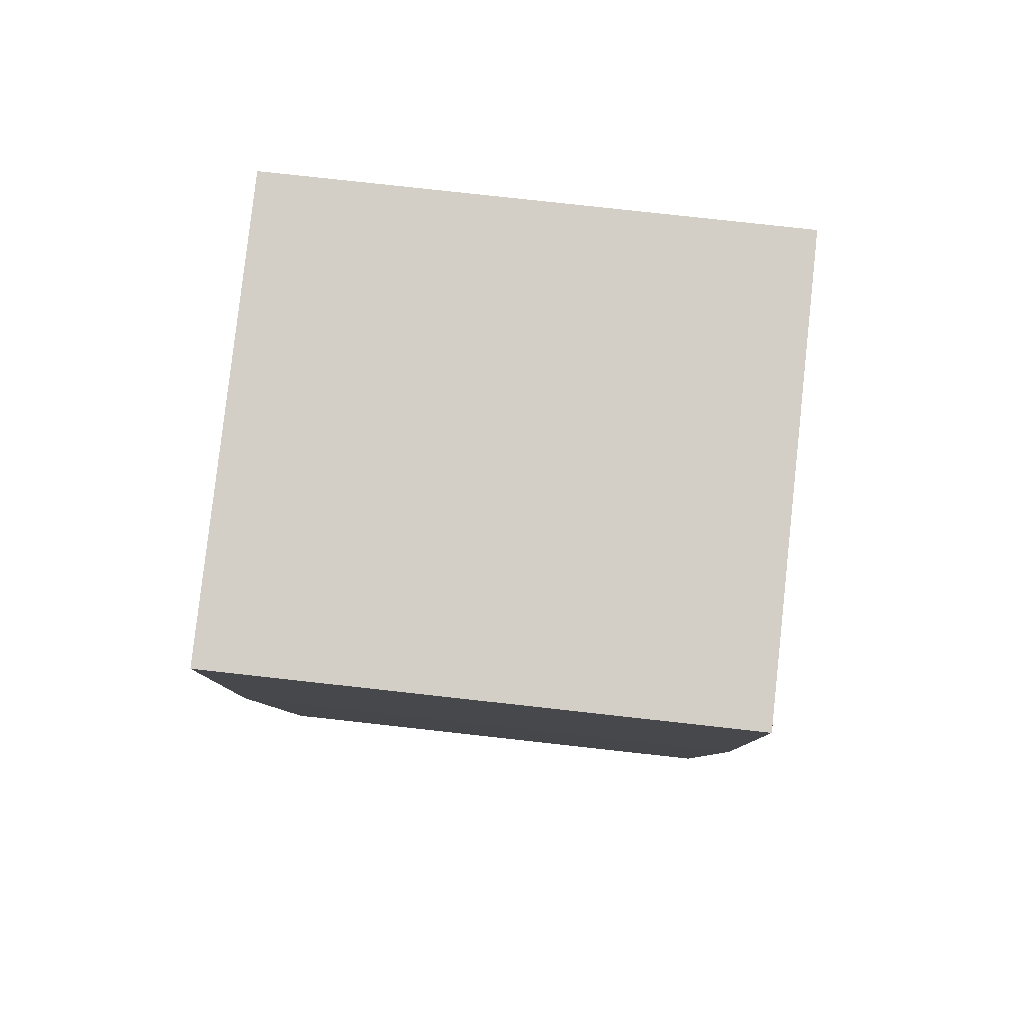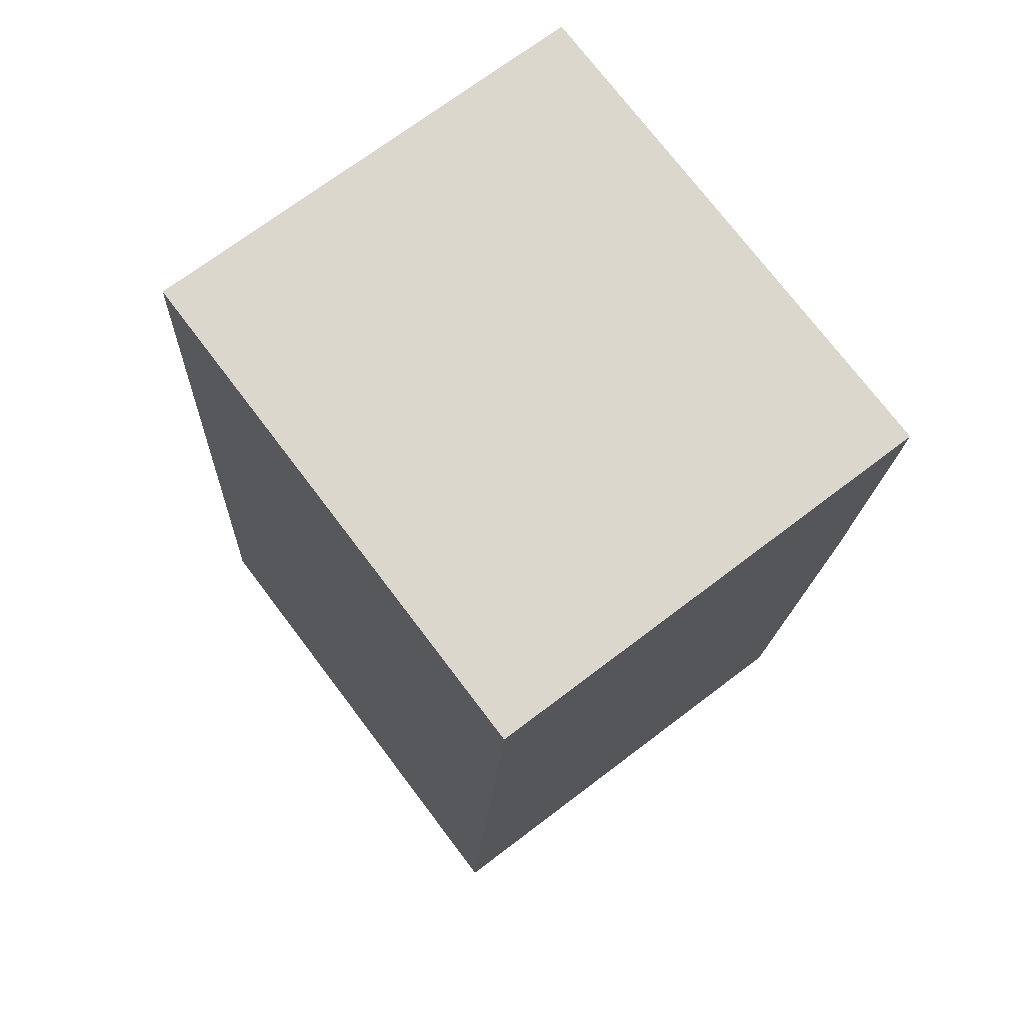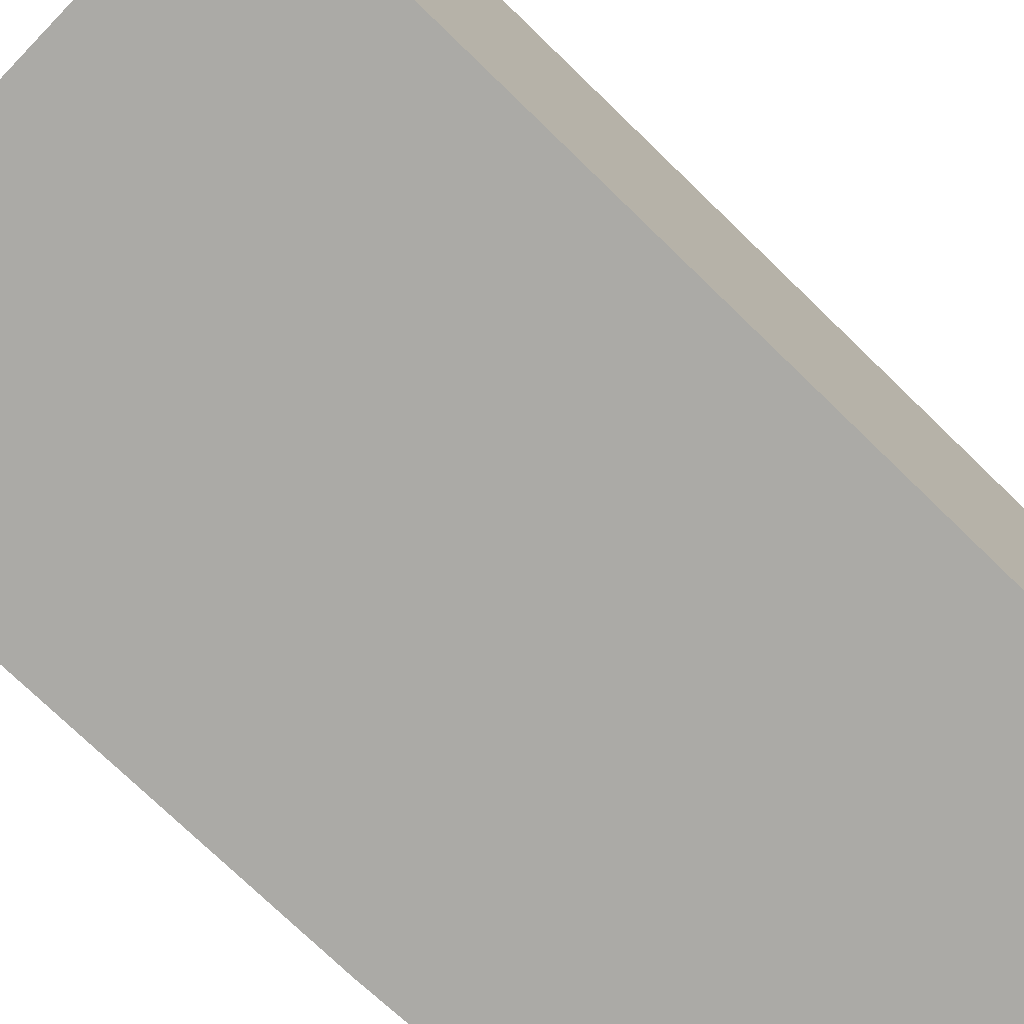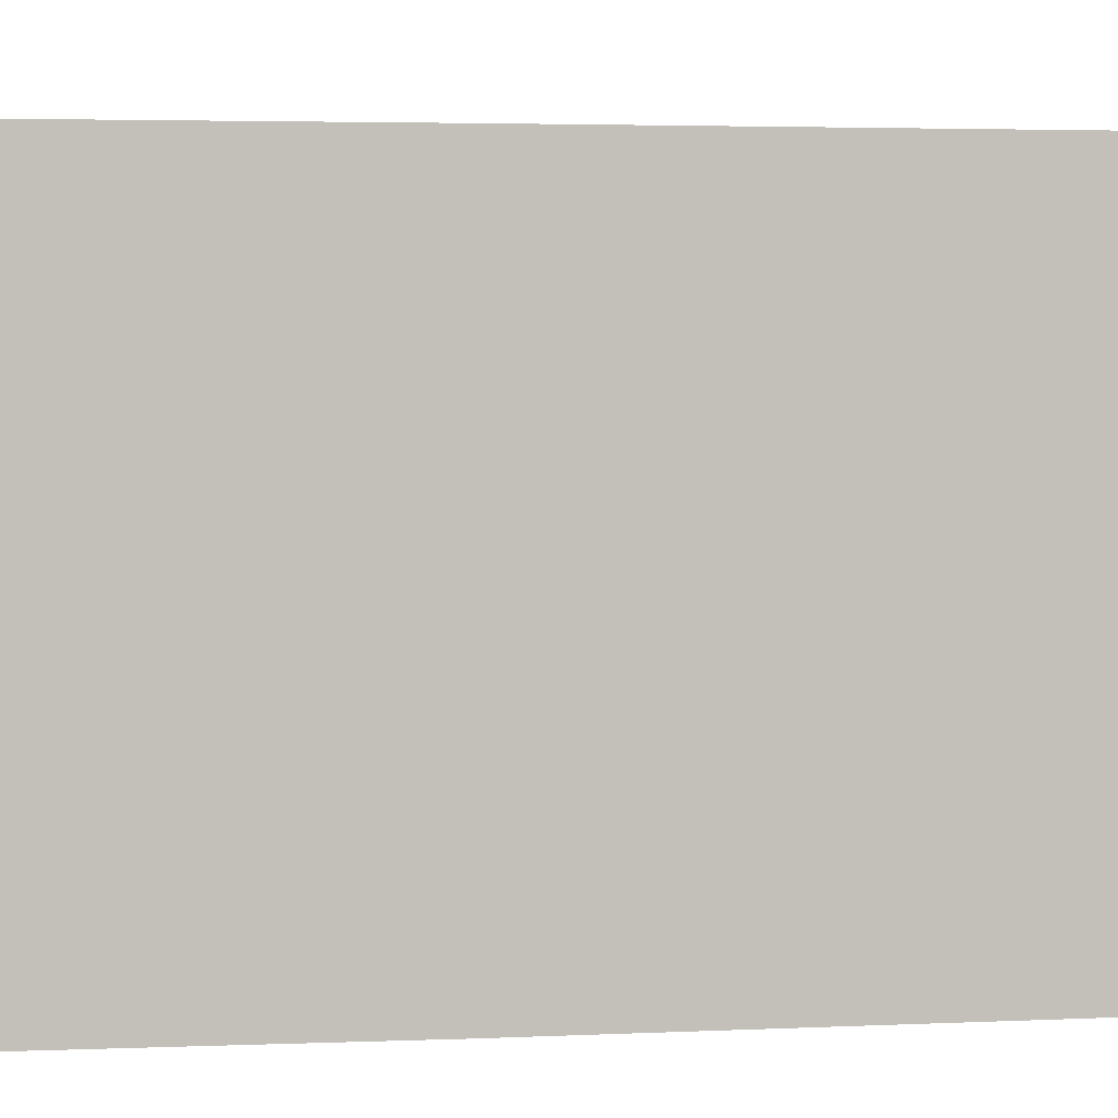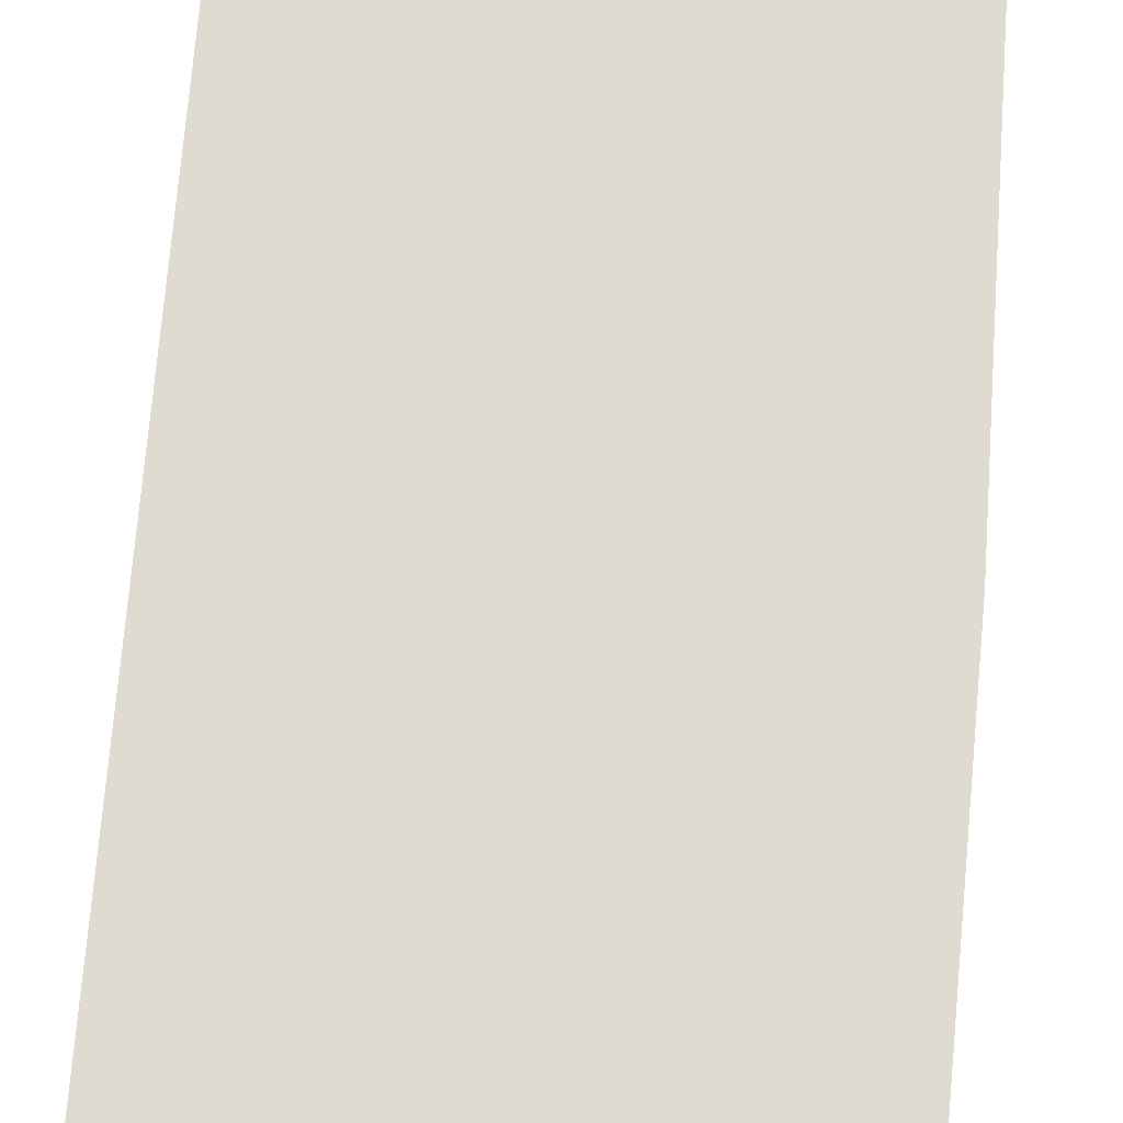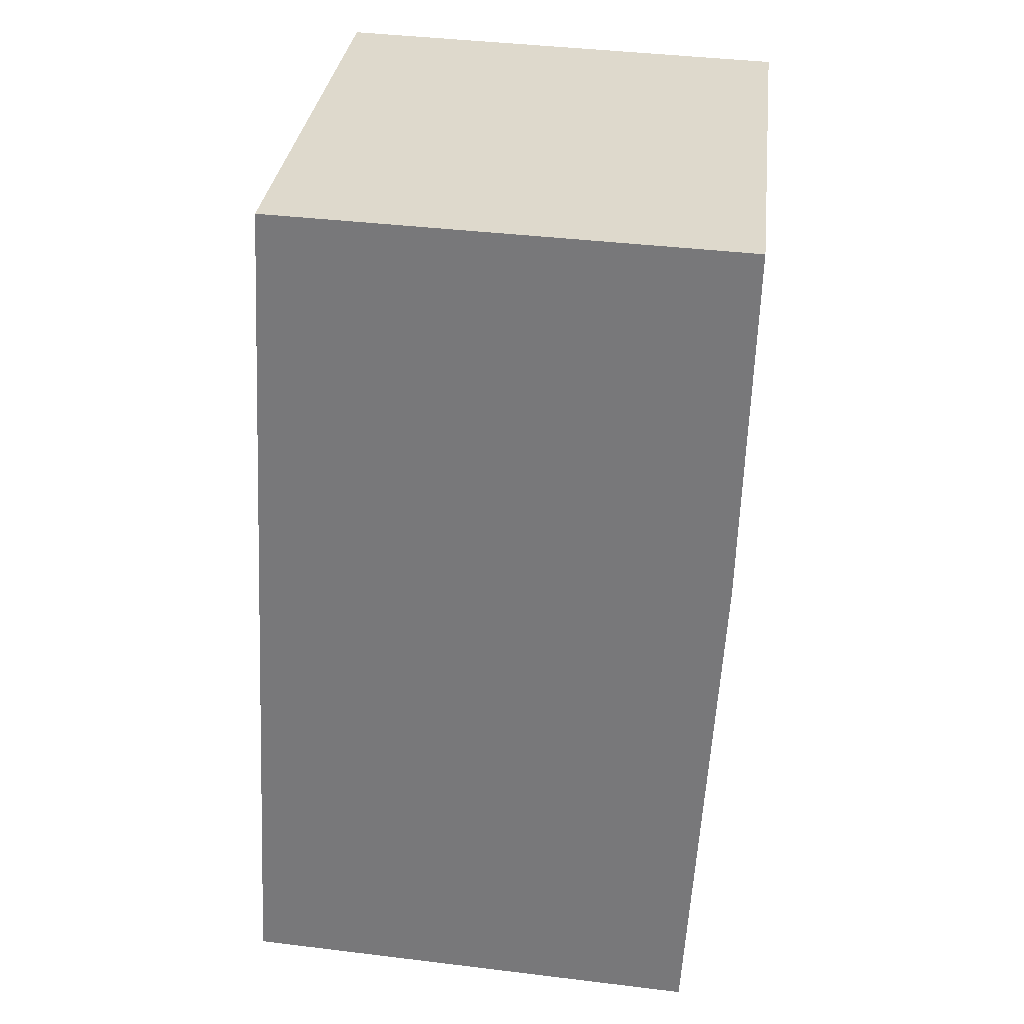
<metadata>
{"format":"obj","ext":"obj","renderer":"f3d","projection":"perspective","resolution":1024,"background":"white","views":[{"elev":79.2,"azim":96.3,"up":"+Z"},{"elev":74.6,"azim":-37.2,"up":"+Z"},{"elev":-75.7,"azim":-130.8,"up":"+Y"},{"elev":3.2,"azim":83.2,"up":"+Y"},{"elev":69.8,"azim":7.4,"up":"+Y"},{"elev":31.5,"azim":6.5,"up":"+Z"}]}
</metadata>
<code>
v  0.305 3.08 5.323
v  2.821 3.08 -0.156
v  0 3.08 1.886e-16
v  2.994 3.08 3.06
v  3.048 3.08 5.224
v  3.048 -3.199e-16 5.224
v  2.994 -1.874e-16 3.06
v  2.821 9.552e-18 -0.156
v  0 0 0
v  0.305 -3.259e-16 5.323
g defaultobject
f 1 2 3
f 2 1 4
f 4 1 5
f 6 4 5
f 4 6 7
f 7 2 4
f 2 7 8
f 8 3 2
f 3 8 9
f 9 1 3
f 1 9 10
f 10 5 1
f 5 10 6
f 7 9 8
f 9 7 6
f 9 6 10

</code>
